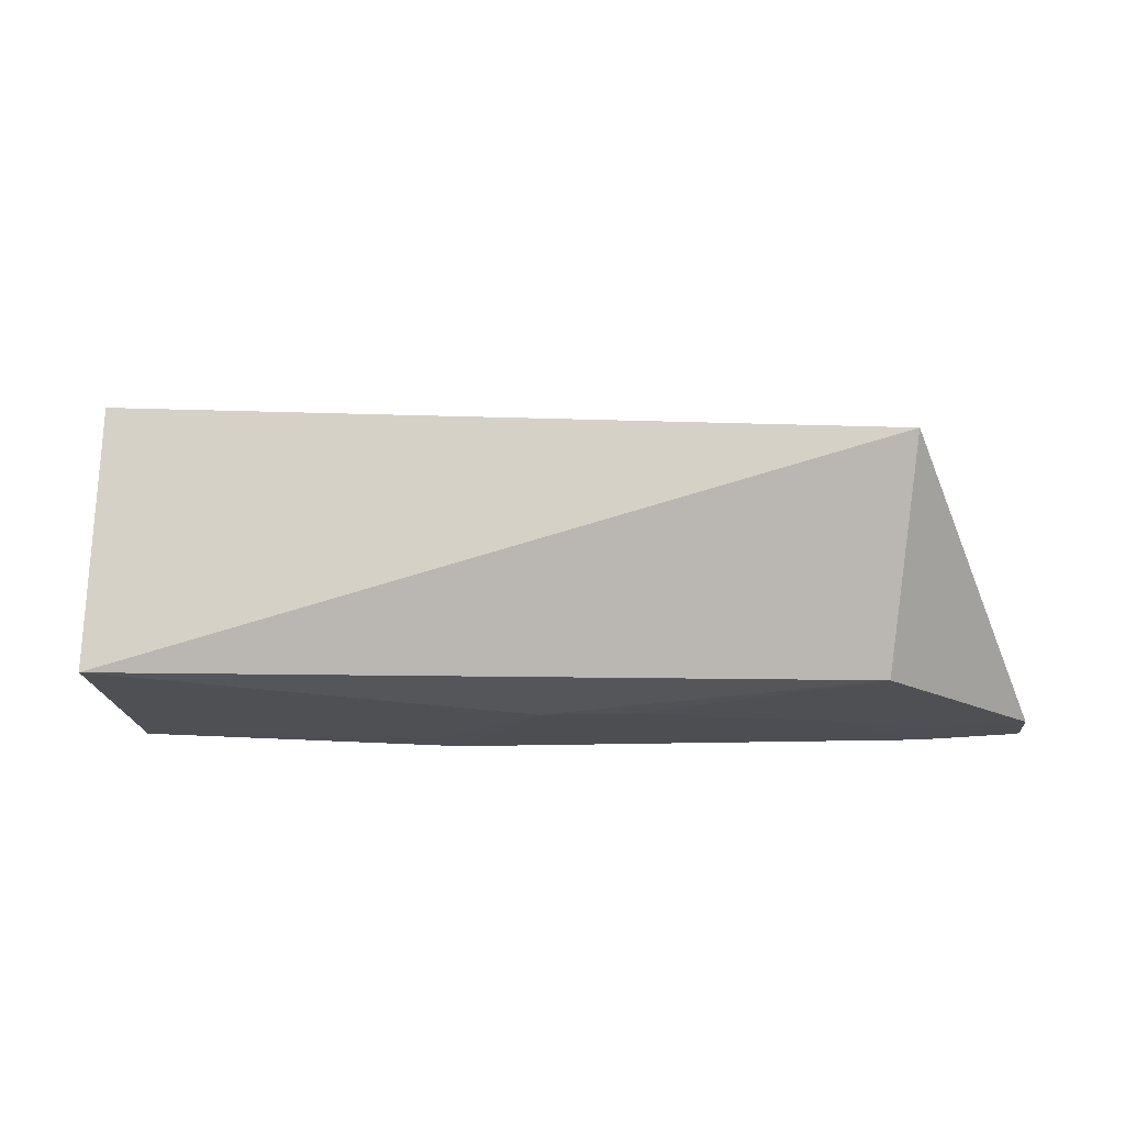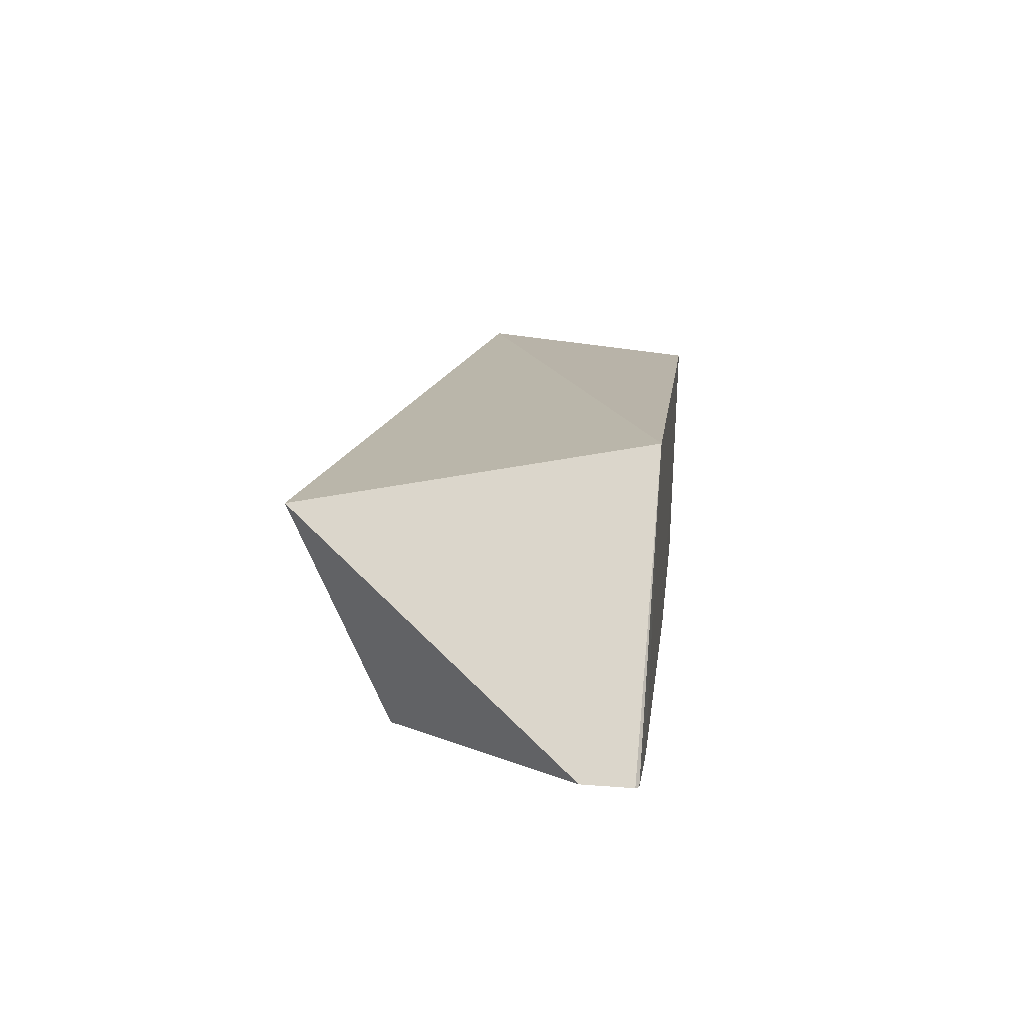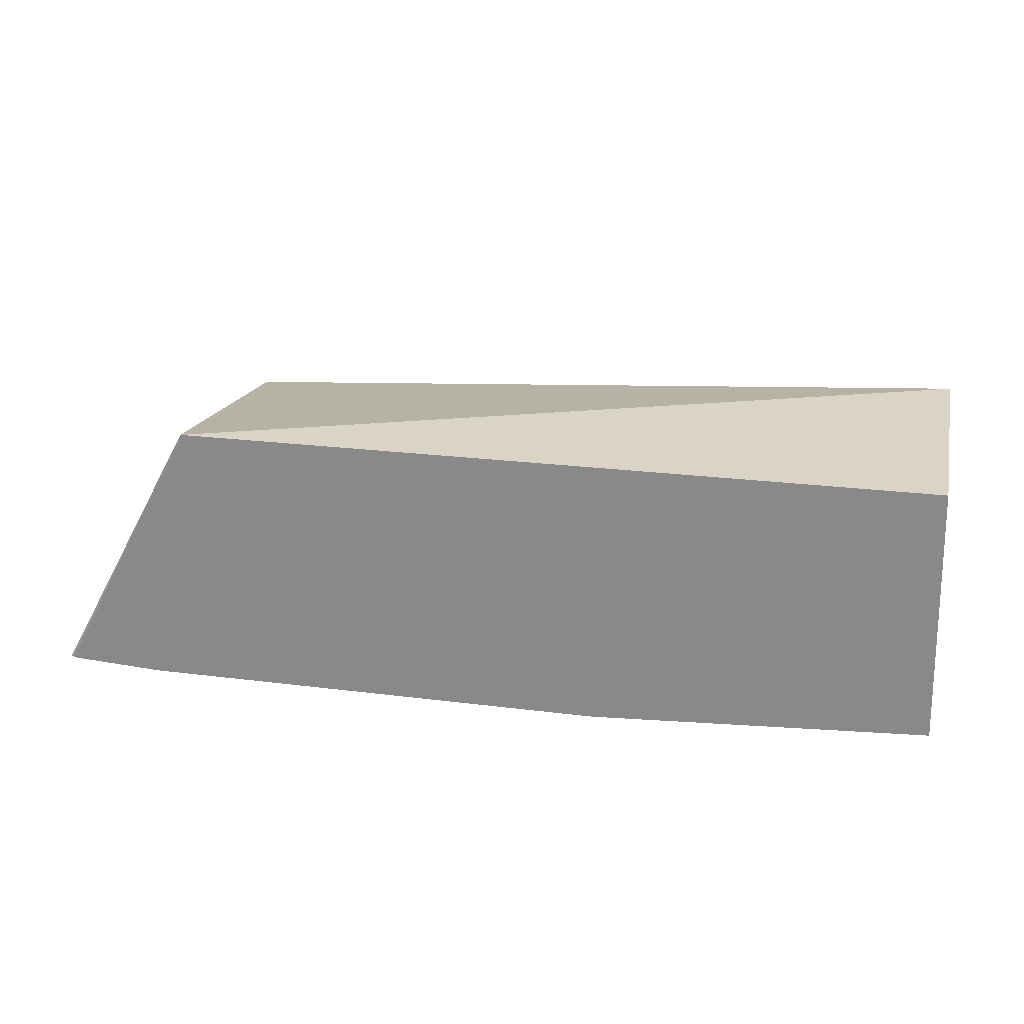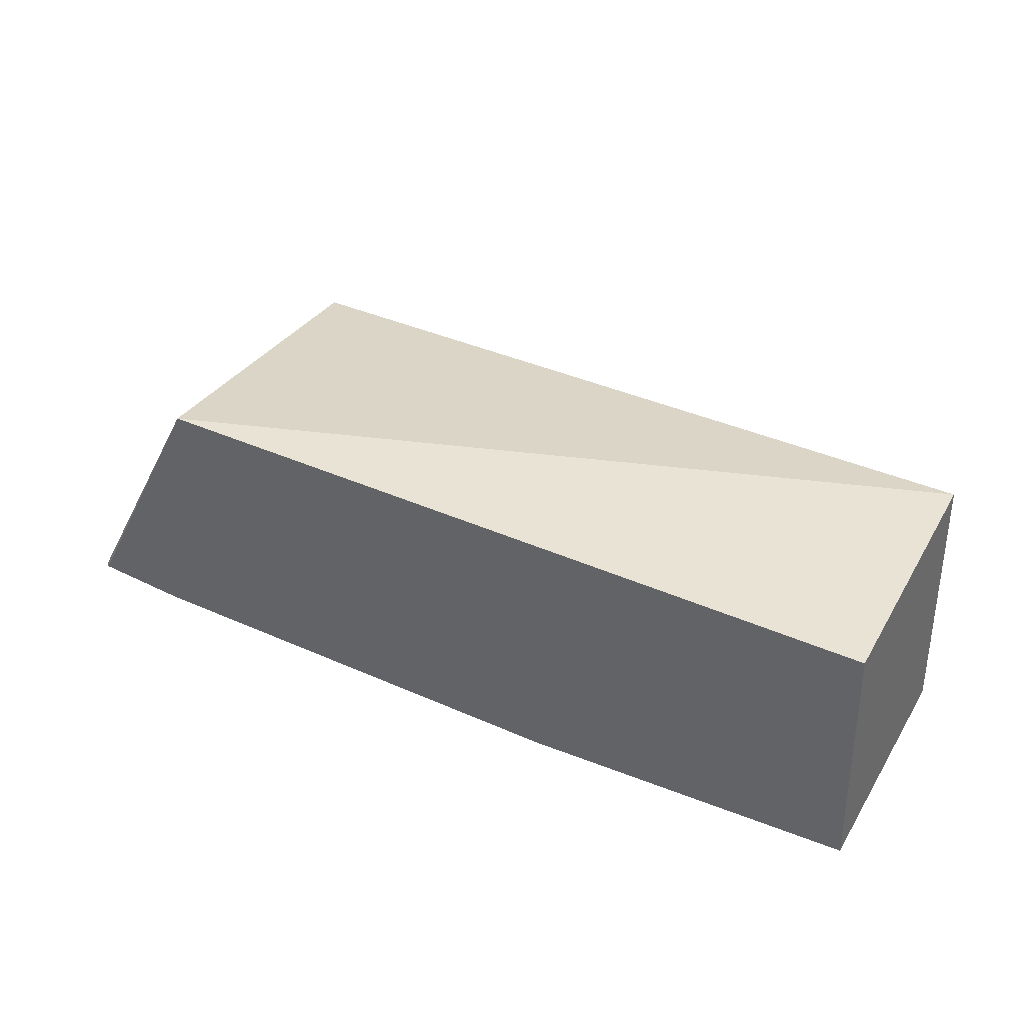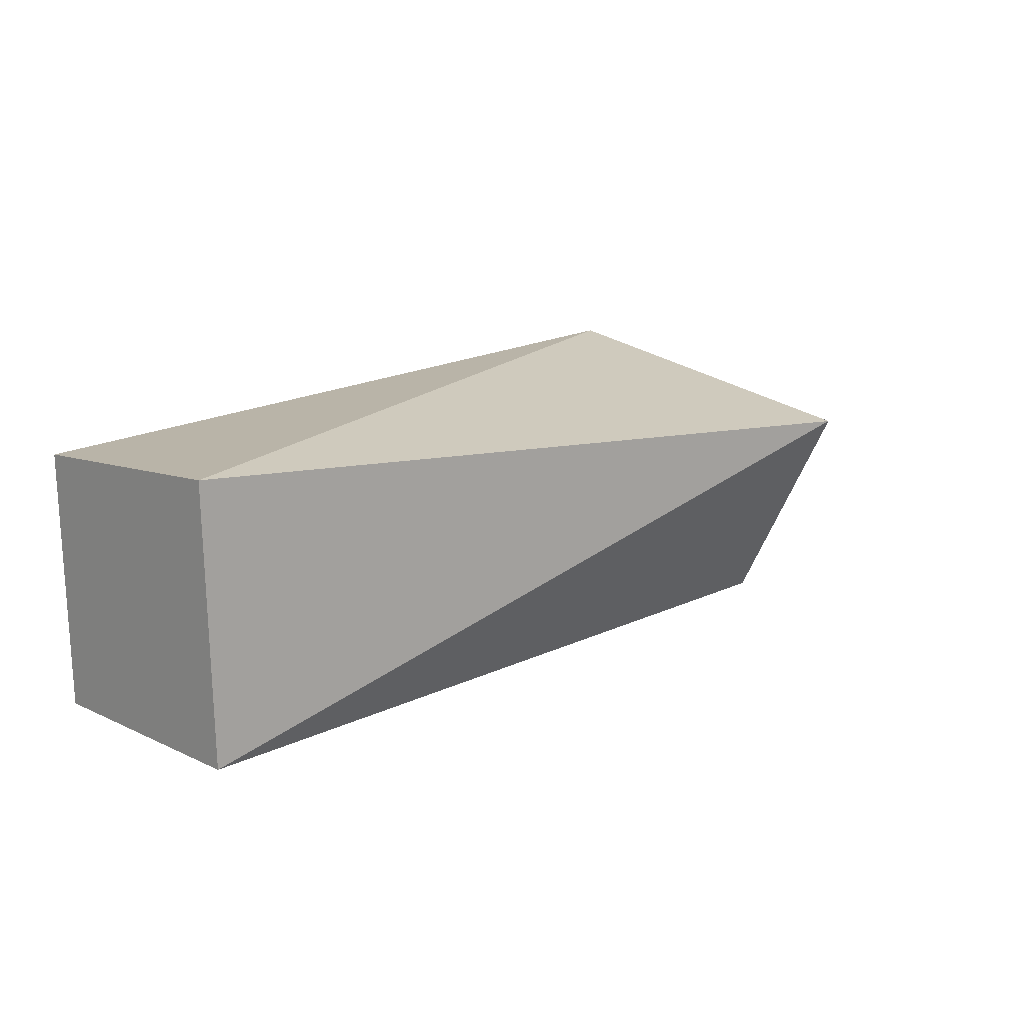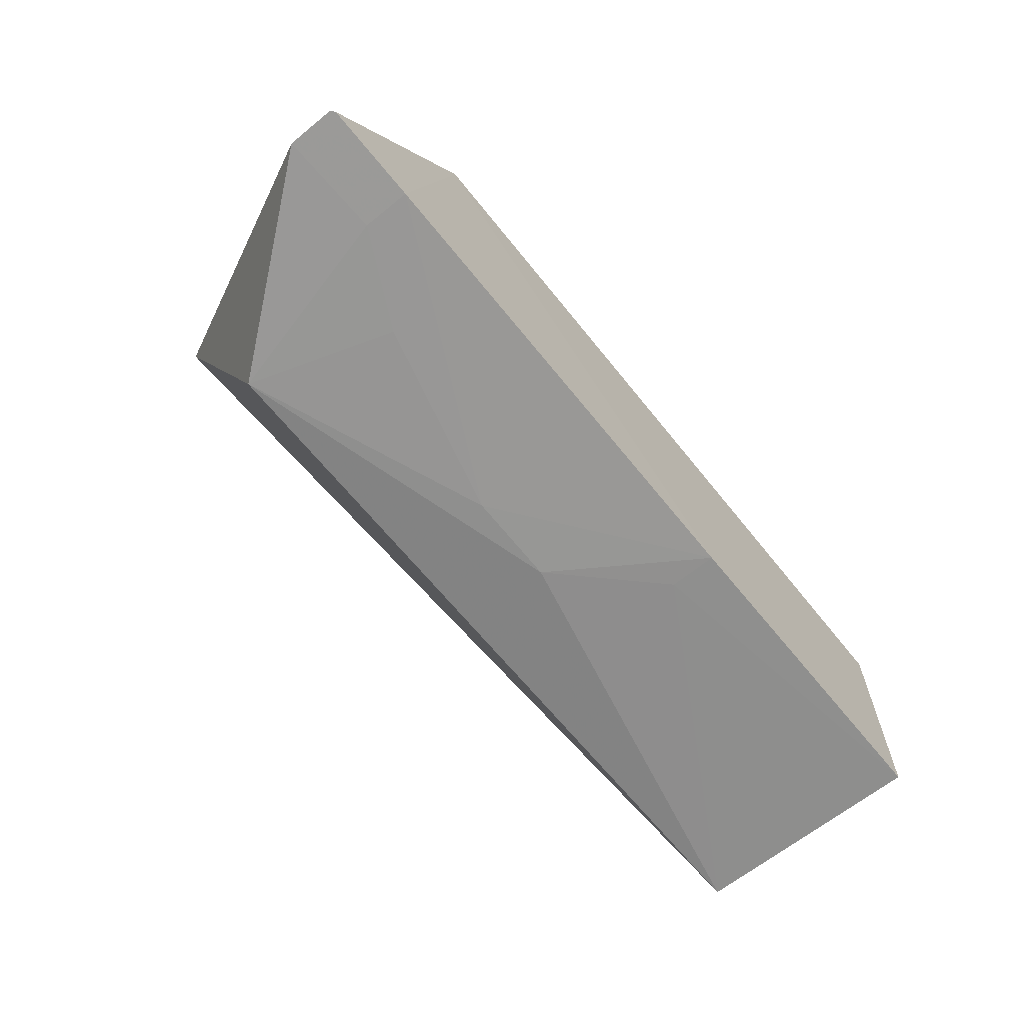
<metadata>
{"format":"obj","ext":"obj","renderer":"f3d","projection":"perspective","resolution":1024,"background":"white","views":[{"elev":-16.3,"azim":-175.2,"up":"+Z"},{"elev":10.9,"azim":-83.6,"up":"+Z"},{"elev":22.4,"azim":12.7,"up":"+Z"},{"elev":39.0,"azim":29.2,"up":"+Z"},{"elev":18.6,"azim":135.2,"up":"+Z"},{"elev":-69.0,"azim":-50.8,"up":"+Z"}]}
</metadata>
<code>
v 0.142 0.143 0.02917
v 0.1434 0.1457 -0.0521
v 0.1431 0.2212 -0.04859
v -0.1078 0.2499 0.01151
v -0.1439 0.1459 -0.05708
v 0.1415 0.2177 0.03766
v 0.03722 0.1453 -0.05809
v -0.09733 0.1427 0.02905
v -0.09846 0.2216 -0.05576
v 0.0372 0.1605 -0.0575
v -0.1452 0.162 -0.05649
v -0.113 0.1455 -0.05841
v 0.0069 0.1908 -0.05759
v -0.1452 0.1469 -0.05699
v -0.113 0.1606 -0.05791
v -0.0226 0.1908 -0.0578
v -0.08321 0.1756 -0.05791
f 1 2 3
f 6 1 3
f 6 3 4
f 7 2 1
f 8 6 4
f 8 1 6
f 8 7 1
f 9 4 3
f 10 3 2
f 10 2 7
f 11 8 4
f 11 4 9
f 12 8 5
f 12 7 8
f 13 9 3
f 13 3 10
f 13 10 7
f 14 11 5
f 14 5 8
f 14 8 11
f 15 11 9
f 15 12 5
f 15 5 11
f 16 13 7
f 16 7 12
f 16 9 13
f 17 16 12
f 17 12 15
f 17 15 9
f 17 9 16

</code>
